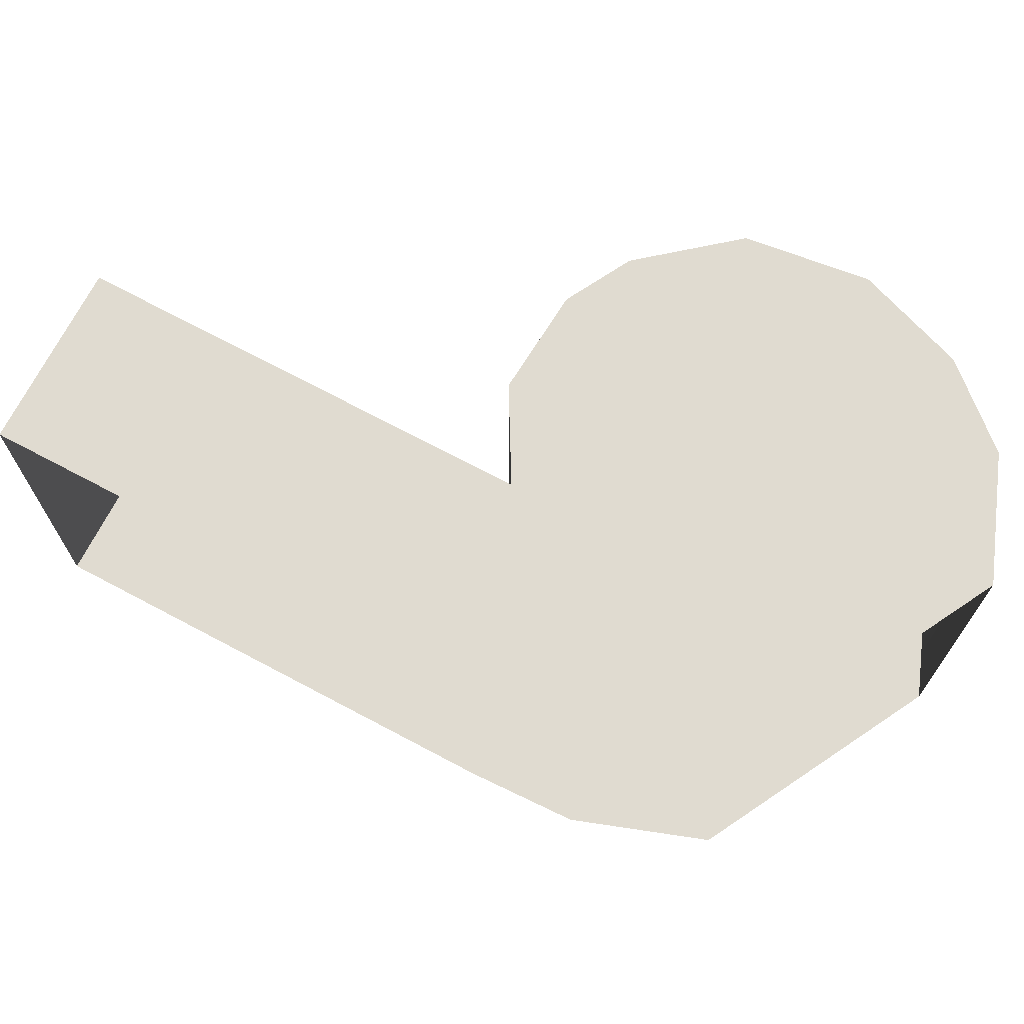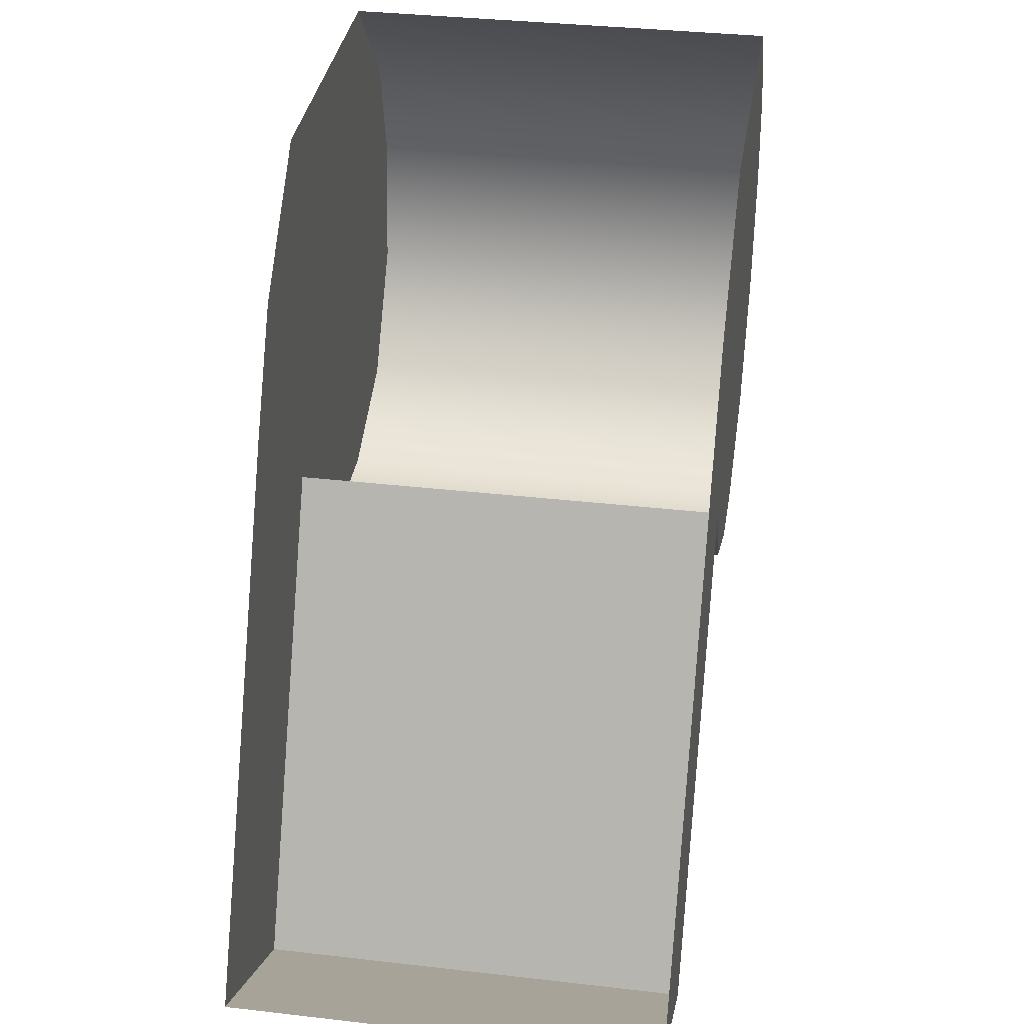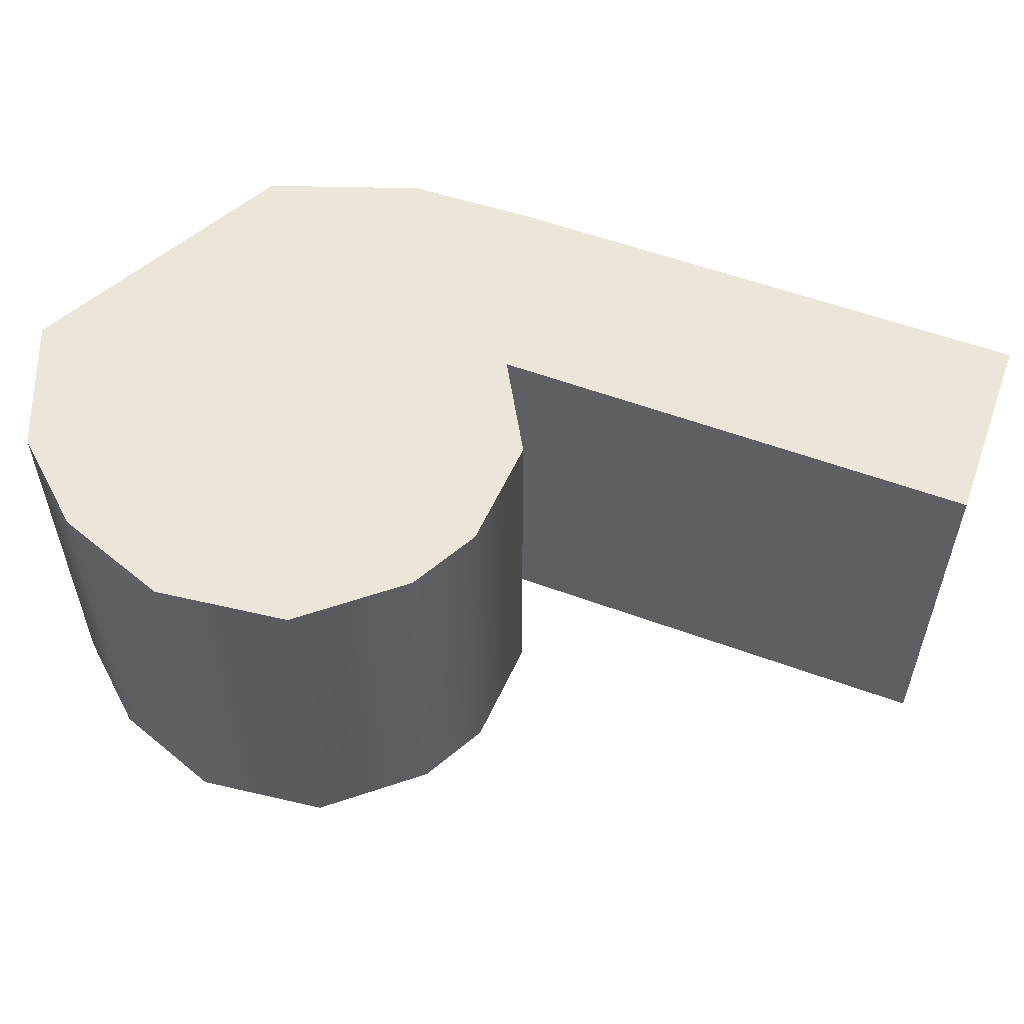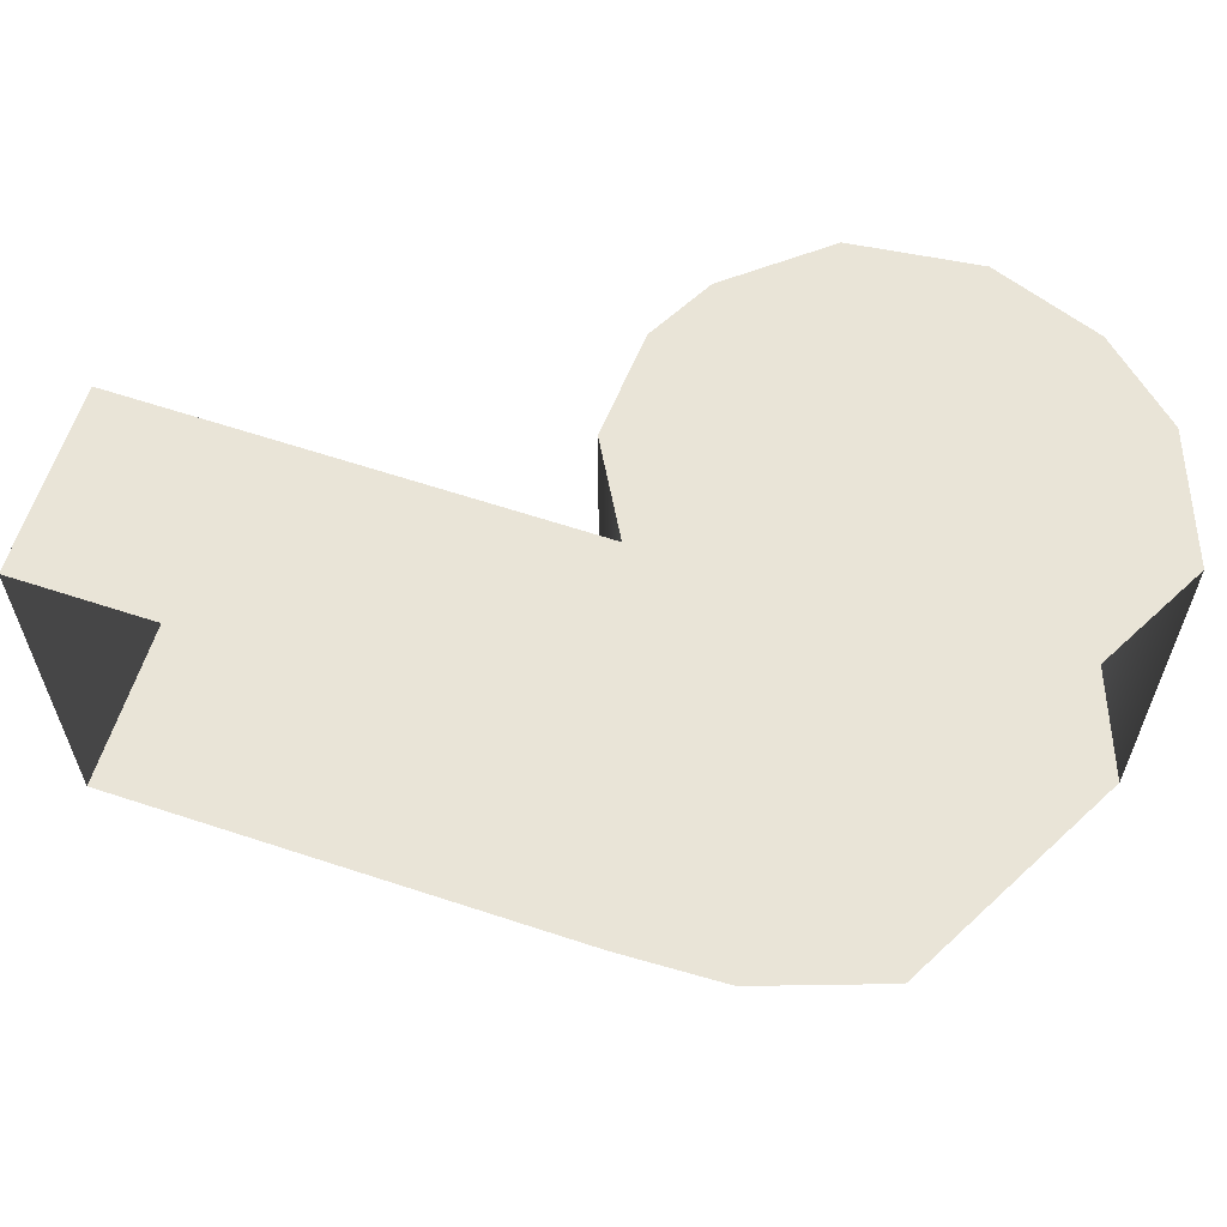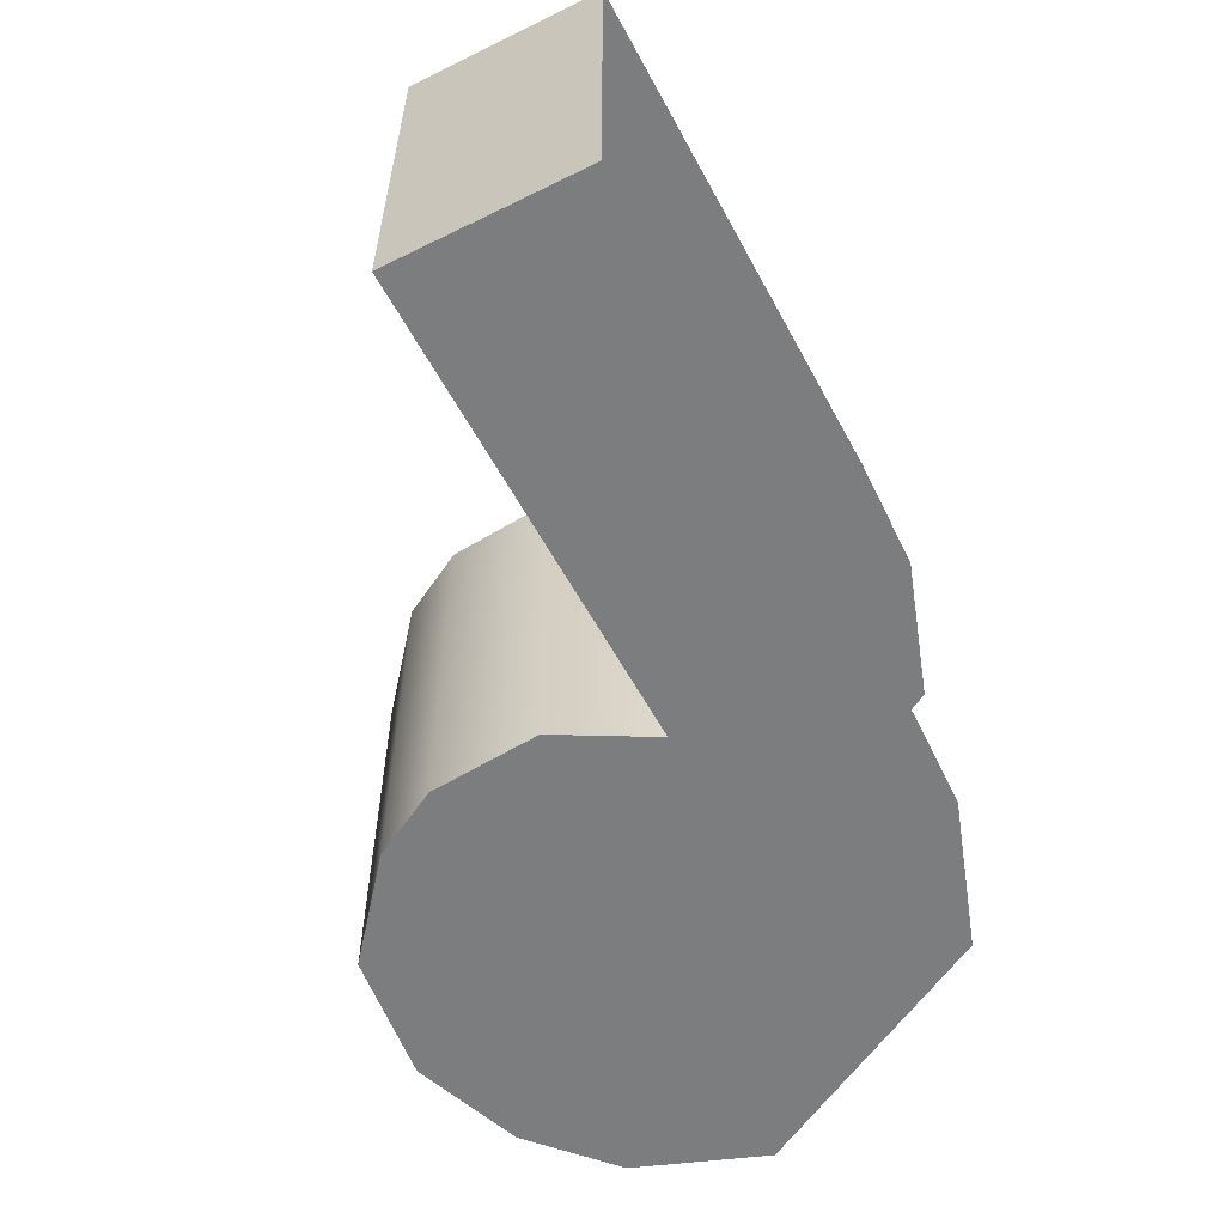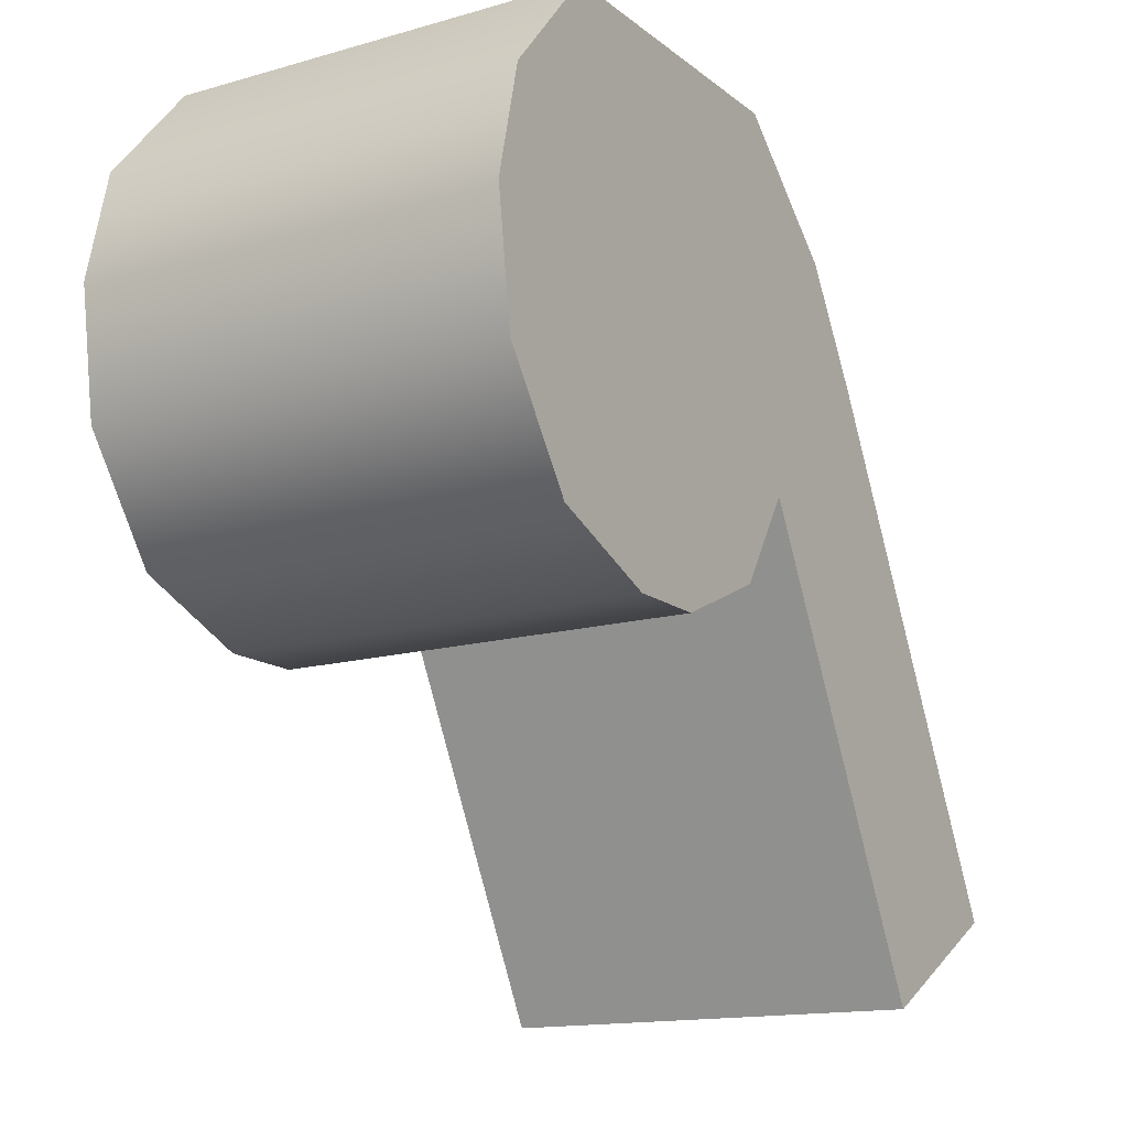
<metadata>
{"format":"obj","ext":"obj","renderer":"f3d","projection":"perspective","resolution":1024,"background":"white","views":[{"elev":69.8,"azim":146.0,"up":"+Z"},{"elev":34.8,"azim":98.8,"up":"+Y"},{"elev":56.8,"azim":-41.3,"up":"+Z"},{"elev":60.9,"azim":136.6,"up":"+Z"},{"elev":-59.0,"azim":56.1,"up":"+Z"},{"elev":-14.6,"azim":-58.1,"up":"+Y"}]}
</metadata>
<code>
o sponza_206
v 28.3 66.6 20.81
v 28.43 66.6 20.81
v 28.6 66.68 20.81
v 28.11 66.68 20.81
v 27.95 67.06 20.81
v 28.95 67.06 20.81
v 28.84 67.24 20.81
v 27.99 67.24 20.81
v 28.65 67.42 20.81
v 28.14 67.42 20.81
v 28.7 66.83 20.81
v 27.98 66.86 20.81
v 29.08 66.11 20.81
v 29.36 66.27 20.81
v 27.99 67.24 20.12
v 27.95 67.06 20.12
v 28.14 67.42 20.12
v 28.6 66.68 20.12
v 28.7 66.83 20.12
v 27.98 66.86 20.12
v 28.11 66.68 20.12
v 29.08 66.11 20.12
v 29.36 66.27 20.12
v 28.3 66.6 20.12
v 28.43 66.6 20.12
v 28.84 67.24 20.12
v 28.95 67.06 20.12
v 28.65 67.42 20.12
v 28.3 66.6 20.81
v 28.43 66.6 20.81
v 28.6 66.68 20.81
v 28.11 66.68 20.81
v 27.95 67.06 20.81
v 27.99 67.24 20.81
v 28.14 67.42 20.81
v 27.98 66.86 20.81
v 28.7 66.83 20.81
v 28.7 66.83 20.81
v 29.08 66.11 20.81
v 29.08 66.11 20.81
v 29.36 66.27 20.81
v 27.99 67.24 20.12
v 27.95 67.06 20.12
v 28.14 67.42 20.12
v 28.6 66.68 20.12
v 28.7 66.83 20.12
v 28.7 66.83 20.12
v 27.98 66.86 20.12
v 28.11 66.68 20.12
v 29.08 66.11 20.12
v 29.08 66.11 20.12
v 29.36 66.27 20.12
v 28.3 66.6 20.12
v 28.43 66.6 20.12
f 29 30 31
f 29 31 32
f 33 6 7
f 33 7 34
f 34 7 9
f 34 9 35
f 37 6 33
f 37 33 36
f 32 31 37
f 32 37 36
f 37 39 41
f 37 41 6
f 8 42 43
f 8 43 5
f 44 42 8
f 44 8 10
f 45 46 38
f 45 38 3
f 12 48 49
f 12 49 4
f 11 47 50
f 11 50 40
f 13 51 52
f 13 52 14
f 53 21 18
f 53 18 54
f 26 27 16
f 26 16 15
f 28 26 15
f 28 15 17
f 16 27 19
f 16 19 20
f 21 20 19
f 21 19 18
f 19 27 23
f 19 23 22
f 2 1 24
f 2 24 25
f 1 4 49
f 1 49 24
f 43 48 12
f 43 12 5
f 25 45 3
f 25 3 2

</code>
